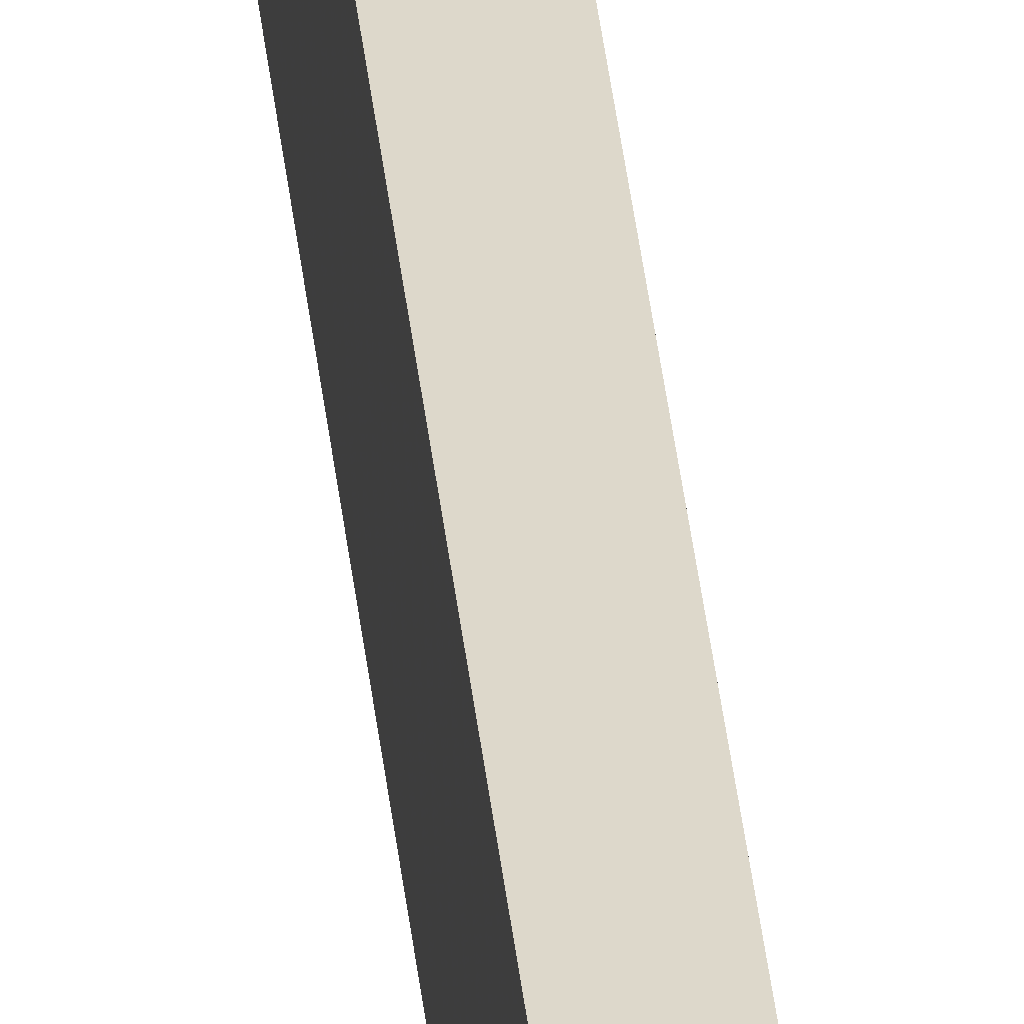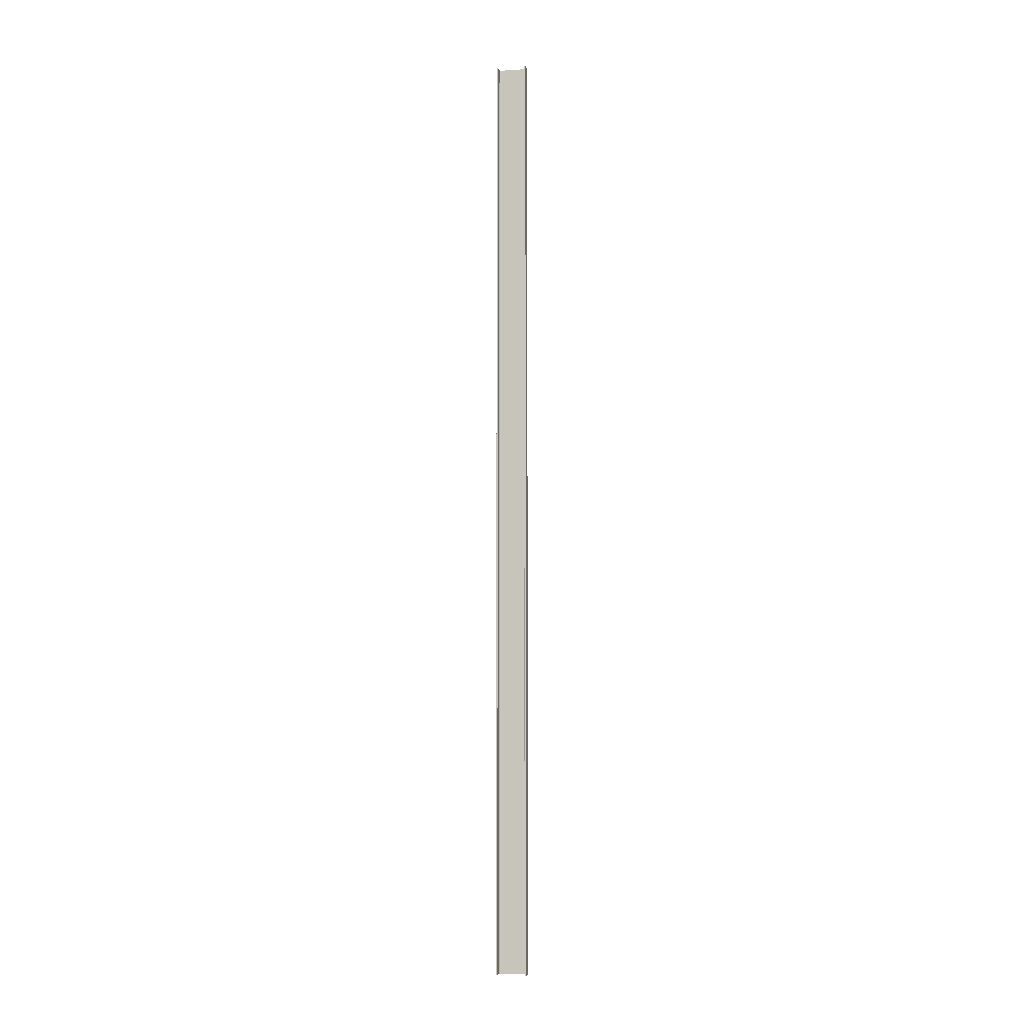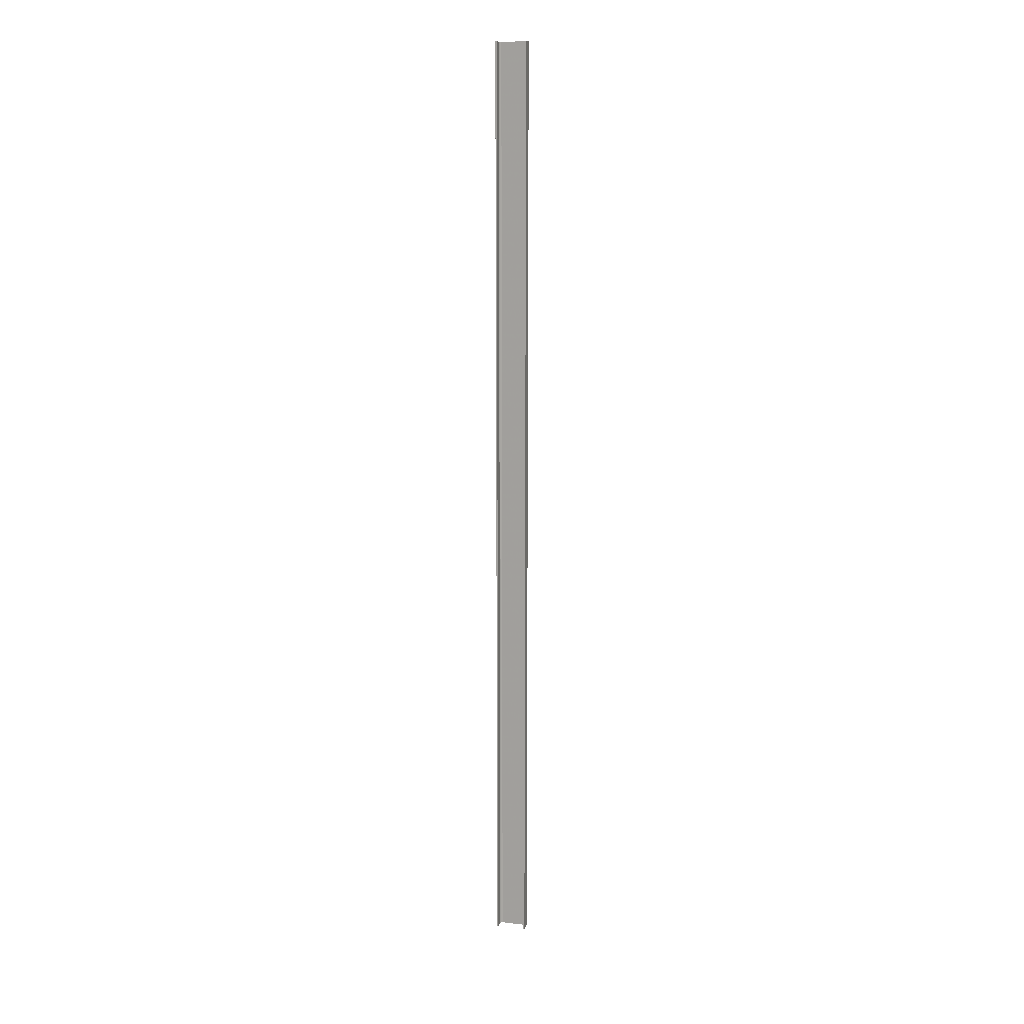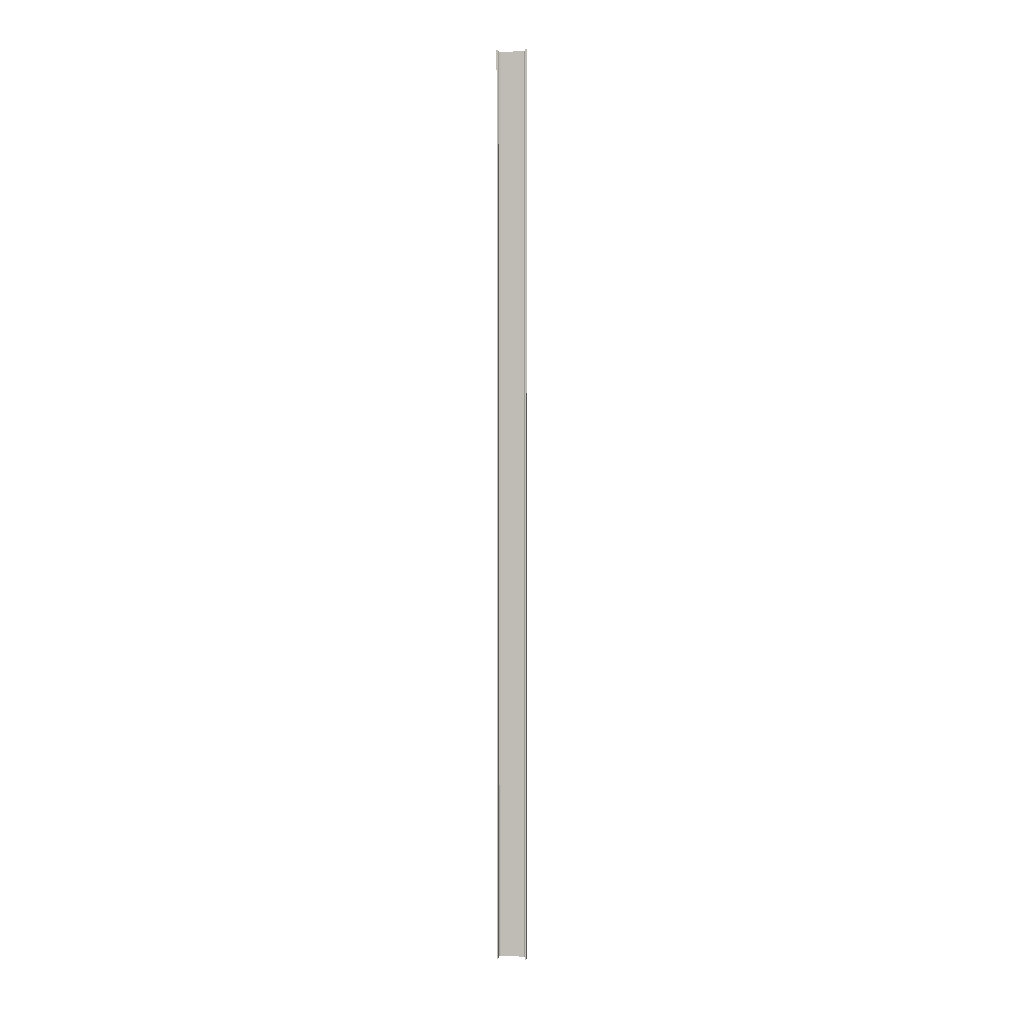
<metadata>
{"format":"obj","ext":"obj","renderer":"f3d","projection":"perspective","resolution":1024,"background":"white","views":[{"elev":31.4,"azim":-5.1,"up":"+Z"},{"elev":-4.7,"azim":101.1,"up":"+Y"},{"elev":14.4,"azim":104.4,"up":"+Y"},{"elev":3.8,"azim":94.7,"up":"+Y"}]}
</metadata>
<code>
o 344
v 2181 1879 17
v 2181 1879 16.99
v 2181 1879 16.99
v 2181 1879 17
v 2181 1879 16.98
v 2181 1879 16.97
v 2181 1888 16.97
v 2181 1879 16.97
v 2181 1888 16.74
v 2181 1879 16.74
v 2181 1888 16.72
v 2181 1888 16.74
v 2181 1888 17
v 2181 1879 17
v 2181 1879 17
v 2181 1879 16.99
v 2181 1888 16.99
v 2181 1888 17
v 2181 1888 16.99
v 2181 1888 16.99
v 2181 1879 16.99
v 2181 1879 17
v 2181 1888 17
v 2181 1879 16.71
v 2181 1879 16.98
v 2181 1888 16.99
v 2181 1888 17
v 2181 1888 16.98
v 2181 1888 16.97
v 2181 1879 16.98
v 2181 1888 16.97
v 2181 1888 16.98
v 2181 1879 16.71
v 2181 1888 16.71
v 2181 1888 16.72
v 2181 1888 16.71
v 2181 1879 16.71
v 2181 1888 16.71
v 2181 1879 16.72
v 2181 1879 16.72
v 2181 1879 16.71
v 2181 1888 16.71
v 2181 1888 16.72
v 2181 1879 16.72
v 2181 1888 16.72
v 2181 1888 16.72
v 2181 1879 16.72
v 2181 1888 16.72
v 2181 1888 16.71
v 2181 1879 16.72
v 2181 1879 16.72
v 2181 1879 16.74
v 2181 1888 16.72
v 2181 1879 16.72
v 2181 1888 16.71
v 2181 1888 16.74
f 1 2 3
f 4 5 2
f 4 6 5
f 7 5 6
f 8 9 7
f 9 8 10
f 10 11 12
f 1 13 14
f 15 16 1
f 1 17 18
f 19 13 18
f 19 16 20
f 21 17 3
f 19 22 3
f 23 22 18
f 23 24 15
f 25 26 21
f 20 27 19
f 28 27 20
f 29 27 28
f 20 30 28
f 30 31 32
f 33 27 34
f 34 35 36
f 36 37 38
f 39 35 40
f 39 37 41
f 33 42 41
f 39 42 43
f 36 44 41
f 45 44 43
f 40 46 47
f 48 49 45
f 24 44 50
f 24 50 51
f 46 52 51
f 24 51 52
f 53 54 45
f 45 55 53
f 53 55 56

</code>
